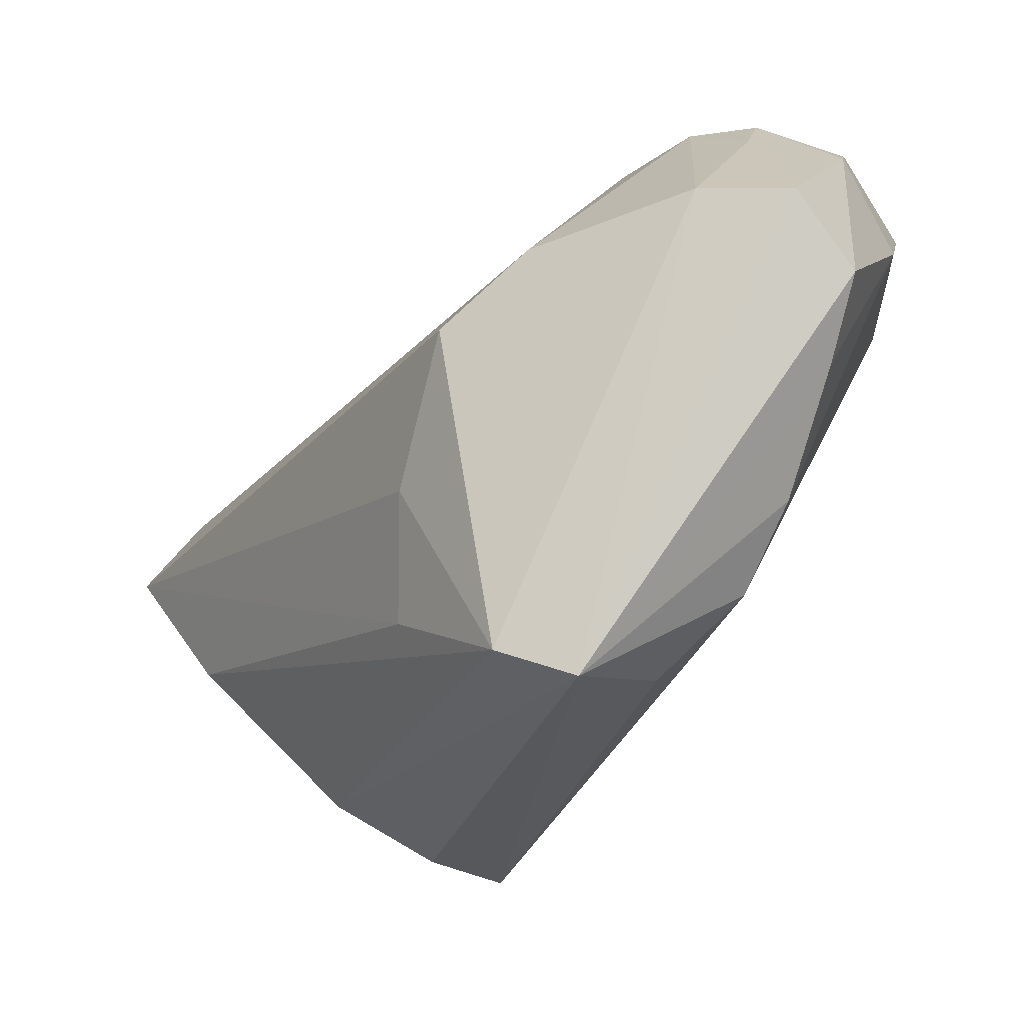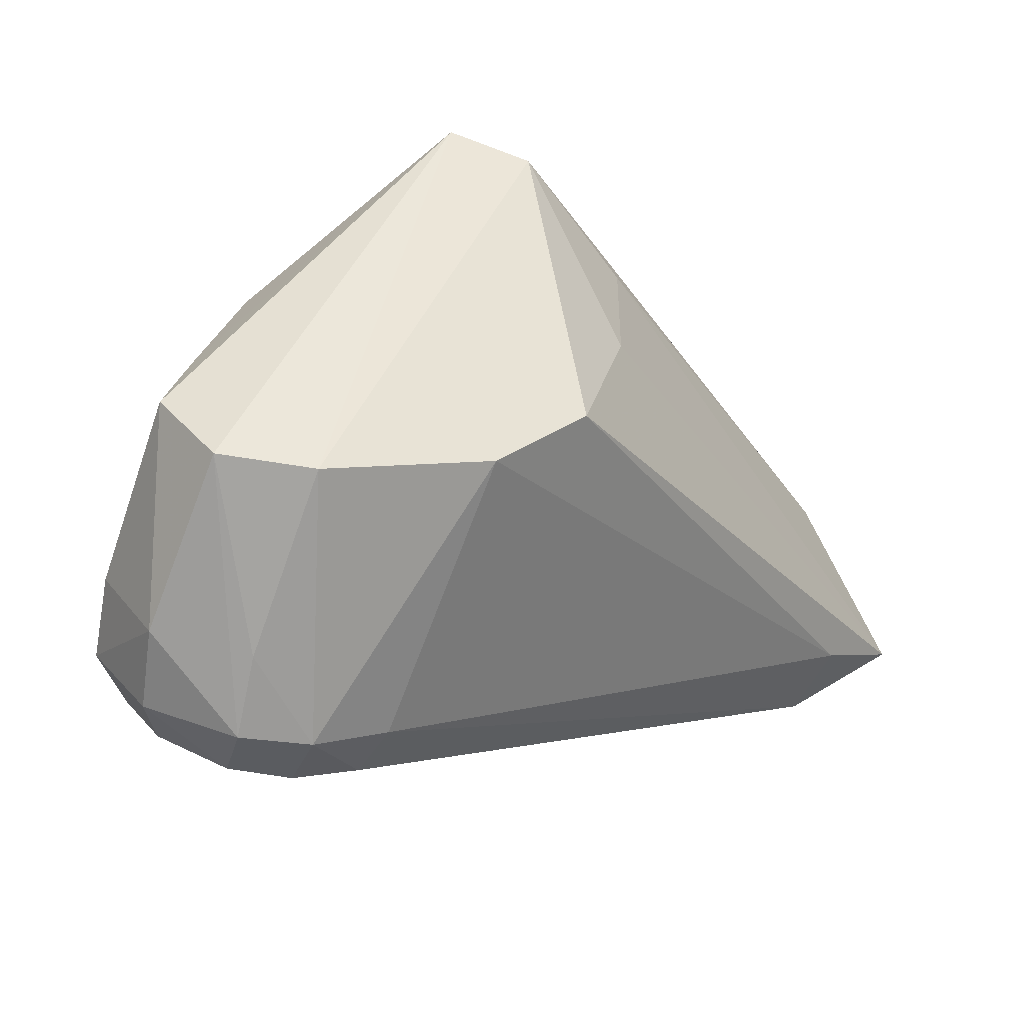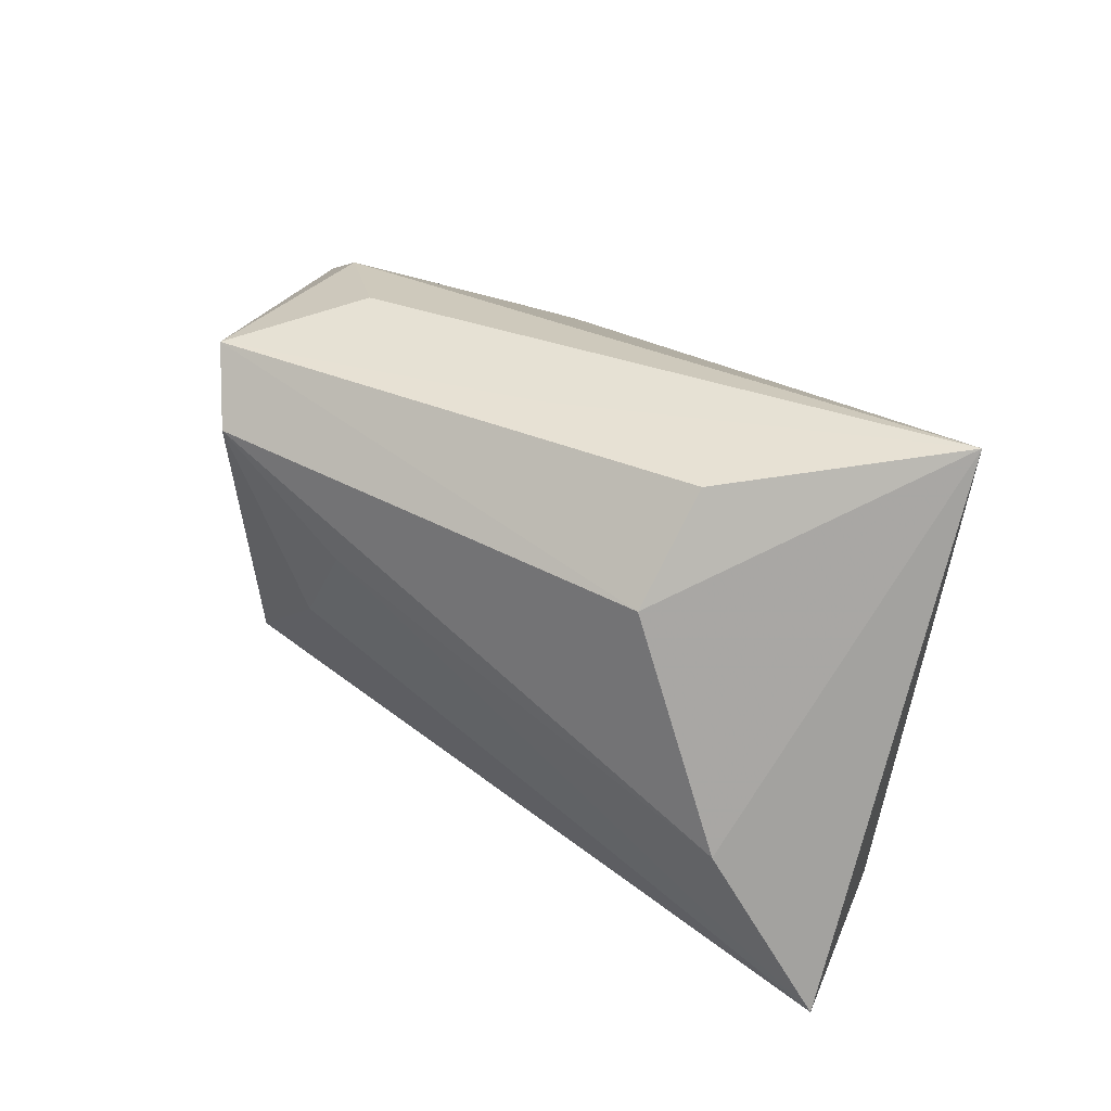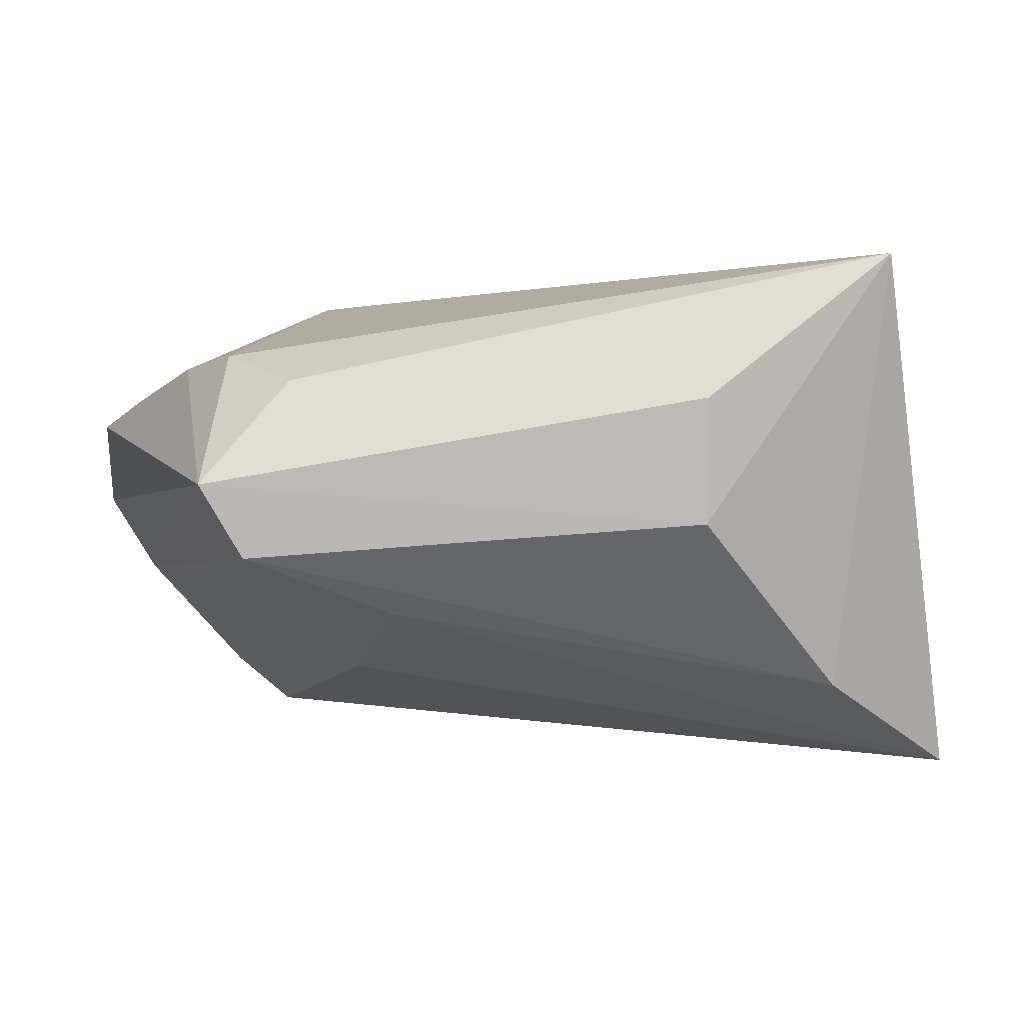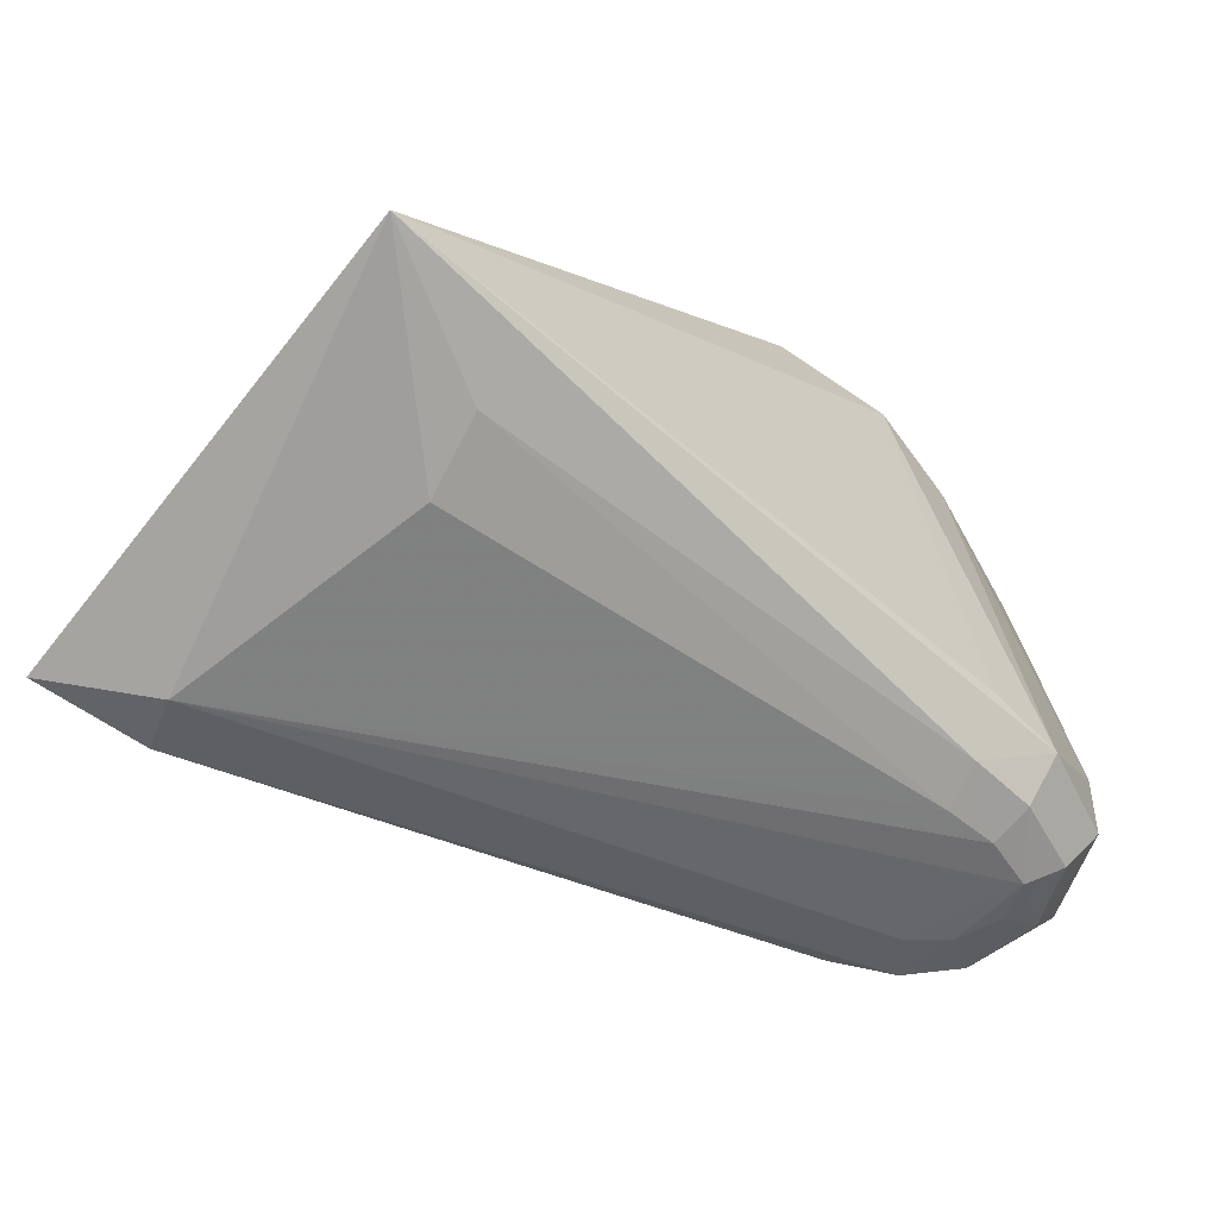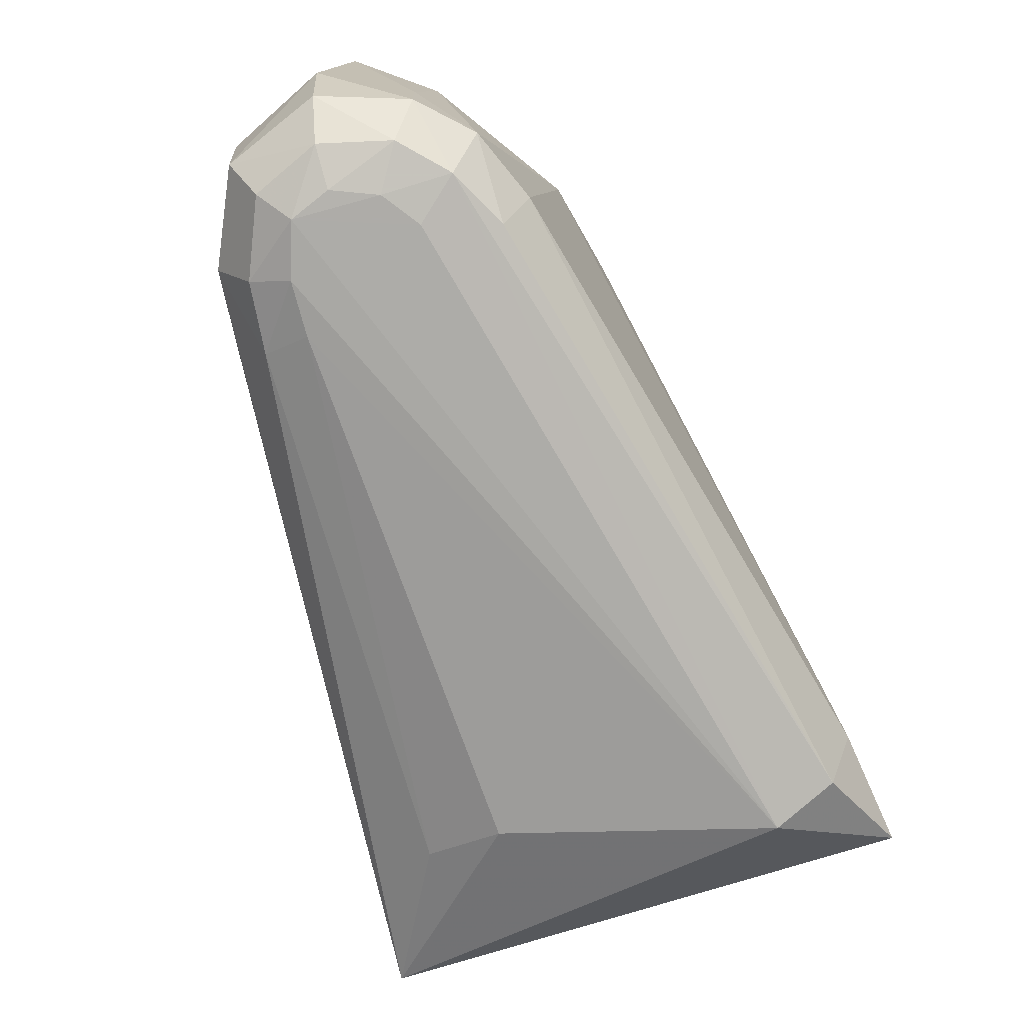
<metadata>
{"format":"obj","ext":"obj","renderer":"f3d","projection":"perspective","resolution":1024,"background":"white","views":[{"elev":74.3,"azim":-7.1,"up":"+Y"},{"elev":54.3,"azim":172.6,"up":"+Y"},{"elev":57.2,"azim":-81.7,"up":"+Z"},{"elev":61.9,"azim":-114.1,"up":"+Z"},{"elev":5.0,"azim":17.9,"up":"+Z"},{"elev":-38.0,"azim":150.7,"up":"+Y"}]}
</metadata>
<code>
v -0.02073 0.01939 0.04038
v -0.03395 0.01689 0.03386
v -0.01959 0.01899 -0.03391
v -0.03615 0.01444 -0.02311
v 0.02532 0.03009 -0.03497
v 0.009212 0.02736 -0.0381
v -0.006428 -0.002997 0.03834
v -0.04912 -0.0044 0.02264
v -0.08922 -0.07174 0.0124
v -0.0886 -0.07685 -0.01946
v -0.1023 -0.09056 -0.01223
v -0.03602 -0.1052 0.05669
v -0.08173 -0.09028 -0.02236
v -0.07499 -0.09724 -0.01393
v -0.04898 -0.06343 0.05614
v -0.06537 -0.056 0.04453
v 0.002236 -0.01768 -0.06078
v 0.02694 -0.0089 -0.0638
v 0.01493 -0.01196 -0.06492
v 0.02289 0.002659 -0.05601
v 0.03919 0.004451 -0.05003
v 0.04204 -0.008719 -0.05598
v 0.04674 -0.003122 -0.03373
v 0.05022 -0.01563 -0.04052
v 0.04504 -0.02632 -0.0261
v -0.03117 -0.03608 0.04867
v -0.02724 -0.09446 0.02899
v 0.03618 -0.033 -0.01603
v 0.007942 -0.02769 -0.06163
v 0.01915 -0.02331 -0.06425
v 0.04086 -0.01942 -0.0555
v 0.02968 -0.01975 -0.06305
v 0.04641 -0.02465 -0.04464
v 0.04201 -0.03385 -0.03365
v 0.03478 -0.04111 -0.02576
v 0.009879 0.003481 0.0268
v 0.01887 0.01004 0.013
v 0.03358 0.02634 -0.02052
v 0.02821 0.01949 -0.007197
v -0.03446 -0.09482 0.01575
v 0.02118 -0.03013 -0.05685
v 0.03694 -0.0264 -0.05312
v 0.02892 -0.02701 -0.05699
v 0.04056 -0.02968 -0.04684
v 0.03677 -0.03593 -0.03947
v 0.03064 -0.04151 -0.03377
v -0.0462 0.002394 0.0009318
f 14 12 11
f 13 14 11
f 47 4 11
f 2 4 47
f 11 4 10
f 10 13 11
f 3 4 2
f 3 10 4
f 11 12 9
f 12 16 9
f 9 16 2
f 15 16 12
f 28 36 12
f 12 14 40
f 14 46 40
f 31 22 24
f 19 3 6
f 6 3 2
f 17 3 19
f 10 3 17
f 13 10 17
f 2 47 8
f 8 9 2
f 8 47 11
f 11 9 8
f 26 15 12
f 21 18 5
f 22 18 21
f 5 38 21
f 38 23 21
f 24 22 21
f 21 23 24
f 32 18 22
f 22 31 32
f 20 18 19
f 19 6 20
f 5 18 20
f 20 6 5
f 12 36 7
f 15 26 1
f 2 16 1
f 16 15 1
f 1 7 36
f 1 26 12
f 12 7 1
f 36 37 1
f 1 38 5
f 5 6 1
f 1 6 2
f 39 23 38
f 37 23 39
f 38 1 39
f 39 1 37
f 25 28 12
f 12 35 25
f 24 23 25
f 25 23 37
f 36 28 25
f 25 37 36
f 27 40 46
f 46 35 27
f 12 40 27
f 27 35 12
f 33 31 24
f 19 18 30
f 18 32 30
f 14 13 30
f 34 25 35
f 24 25 34
f 34 33 24
f 29 17 19
f 19 30 29
f 13 17 29
f 29 30 13
f 42 32 31
f 14 30 41
f 33 34 44
f 31 33 44
f 44 42 31
f 14 41 44
f 45 44 34
f 45 35 46
f 45 34 35
f 45 46 14
f 14 44 45
f 42 44 43
f 43 44 41
f 32 42 43
f 43 30 32
f 43 41 30

</code>
